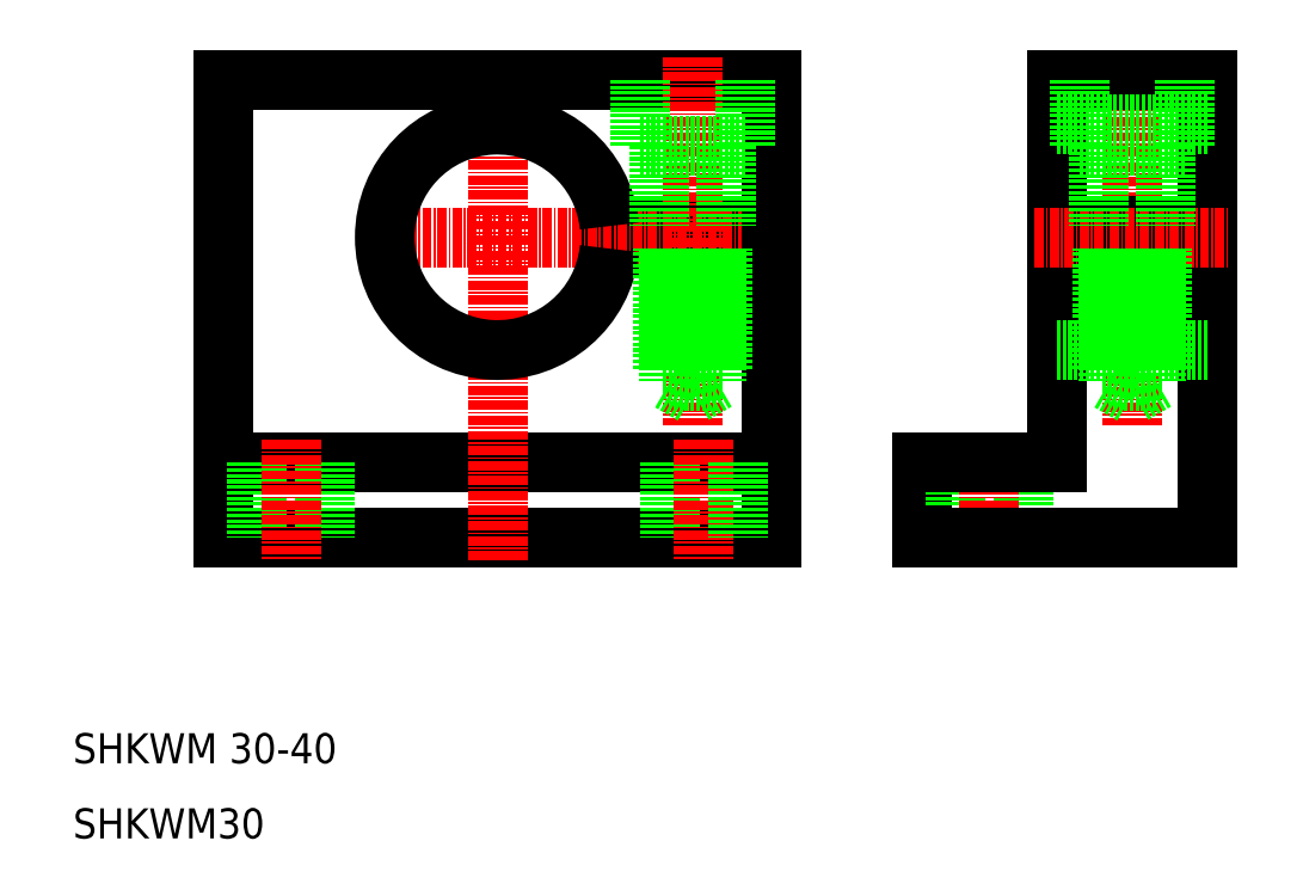
<metadata>
{"format":"dxf","ext":"dxf","renderer":"ezdxf+matplotlib","layout":"modelspace","background":"white","min_lineweight":24,"dpi":150}
</metadata>
<code>
0
SECTION
2
ENTITIES
0
LINE
8
0
10
103
20
50
30
0
11
30
21
50
31
0
0
LINE
8
0
10
30
20
60
30
0
11
103
21
60
31
0
0
LINE
8
0
10
81.42
20
88.5
30
0
11
103
21
88.5
31
0
0
LINE
8
0
10
81.42
20
91.5
30
0
11
103
21
91.5
31
0
0
LINE
8
0
10
66.5
20
111
30
0
11
103
21
111
31
0
0
LINE
8
CENTER
10
48.5
20
90
30
0
11
106
21
90
31
0
0
LINE
8
0
10
30
20
50
30
0
11
30
21
111
31
0
0
LINE
8
0
10
34.5
20
60
30
0
11
34.5
21
50
31
0
0
LINE
8
0
10
43.5
20
60
30
0
11
43.5
21
50
31
0
0
LINE
8
0
10
89.5
20
60
30
0
11
89.5
21
50
31
0
0
LINE
8
CENTER
10
39
20
63
30
0
11
39
21
47
31
0
0
LINE
8
CENTER
10
94
20
63
30
0
11
94
21
47
31
0
0
LINE
8
CENTER
10
66.5
20
47
30
0
11
66.5
21
114
31
0
0
TEXT
8
0
10
10
20
20
30
0
40
4
1
SHKWM 30-40
0
TEXT
8
0
10
10
20
10
30
0
40
4
1
SHKWM30
0
ARC
8
0
10
66.5
20
90
30
0
40
15
50
5.739
51
354.3
0
LINE
8
CENTER
10
92.5
20
114
30
0
11
92.5
21
65
31
0
0
LINE
8
0
10
30
20
111
30
0
11
66.5
21
111
31
0
0
LINE
8
0
10
161
20
50
30
0
11
161
21
111
31
0
0
LINE
8
0
10
123
20
60
30
0
11
123
21
50
31
0
0
LINE
8
0
10
103
20
50
30
0
11
103
21
88.5
31
0
0
LINE
8
0
10
98.5
20
60
30
0
11
98.5
21
50
31
0
0
LINE
8
0
10
136.5
20
60
30
0
11
136.5
21
50
31
0
0
LINE
8
0
10
127.5
20
60
30
0
11
127.5
21
50
31
0
0
LINE
8
CENTER
10
132
20
63
30
0
11
132
21
47
31
0
0
LINE
8
0
10
141
20
50
30
0
11
161
21
50
31
0
0
LINE
8
0
10
141
20
50
30
0
11
123
21
50
31
0
0
LINE
8
0
10
141
20
111
30
0
11
141
21
60
31
0
0
LINE
8
0
10
103
20
91.5
30
0
11
103
21
111
31
0
0
LINE
8
CENTER
10
151
20
114
30
0
11
151
21
65
31
0
0
LINE
8
0
10
161
20
91.5
30
0
11
141
21
91.5
31
0
0
LINE
8
0
10
161
20
88.5
30
0
11
141
21
88.5
31
0
0
LINE
8
0
10
141
20
75
30
0
11
161
21
75
31
0
0
LINE
8
CENTER
10
138
20
90
30
0
11
164
21
90
31
0
0
LINE
8
0
10
141
20
60
30
0
11
123
21
60
31
0
0
LINE
8
0
10
161
20
111
30
0
11
141
21
111
31
0
0
LINE
8
0
10
141
20
105
30
0
11
161
21
105
31
0
0
LINE
8
0
10
146.5
20
102.2
30
0
11
146.5
21
91.5
31
0
0
LINE
8
0
10
155.5
20
102.2
30
0
11
155.5
21
91.5
31
0
0
LINE
8
0
10
158
20
102.2
30
0
11
144
21
102.2
31
0
0
LINE
8
0
10
144
20
102.2
30
0
11
144
21
111
31
0
0
LINE
8
0
10
158
20
102.2
30
0
11
158
21
111
31
0
0
LINE
8
0
10
155
20
72.5
30
0
11
155
21
88.5
31
0
0
LINE
8
0
10
147
20
72.5
30
0
11
147
21
88.5
31
0
0
LINE
8
0
10
147.8
20
88.5
30
0
11
147.8
21
70.9
31
0
0
LINE
8
0
10
154.2
20
88.5
30
0
11
154.2
21
70.9
31
0
0
LINE
8
0
10
155
20
72.5
30
0
11
147
21
72.5
31
0
0
LINE
8
0
10
155
20
75.7
30
0
11
147
21
75.7
31
0
0
LINE
8
0
10
154.2
20
70.9
30
0
11
147.8
21
70.9
31
0
0
LINE
8
0
10
154.2
20
70.9
30
0
11
151
21
69.05
31
0
0
LINE
8
0
10
151
20
69.05
30
0
11
147.8
21
70.9
31
0
0
LINE
8
0
10
92.5
20
69.05
30
0
11
89.3
21
70.9
31
0
0
LINE
8
0
10
95.7
20
70.9
30
0
11
89.3
21
70.9
31
0
0
LINE
8
0
10
96.5
20
75.7
30
0
11
88.5
21
75.7
31
0
0
LINE
8
0
10
96.5
20
72.5
30
0
11
88.5
21
72.5
31
0
0
LINE
8
0
10
99.5
20
102.2
30
0
11
85.5
21
102.2
31
0
0
LINE
8
0
10
85.5
20
102.2
30
0
11
85.5
21
111
31
0
0
LINE
8
0
10
89.3
20
88.5
30
0
11
89.3
21
70.9
31
0
0
LINE
8
0
10
88.5
20
72.5
30
0
11
88.5
21
88.5
31
0
0
LINE
8
0
10
88
20
102.2
30
0
11
88
21
91.5
31
0
0
LINE
8
0
10
99.5
20
102.2
30
0
11
99.5
21
111
31
0
0
LINE
8
0
10
95.7
20
88.5
30
0
11
95.7
21
70.9
31
0
0
LINE
8
0
10
95.7
20
70.9
30
0
11
92.5
21
69.05
31
0
0
LINE
8
0
10
96.5
20
72.5
30
0
11
96.5
21
88.5
31
0
0
LINE
8
0
10
97
20
102.2
30
0
11
97
21
91.5
31
0
0
ENDSEC
0
EOF

</code>
